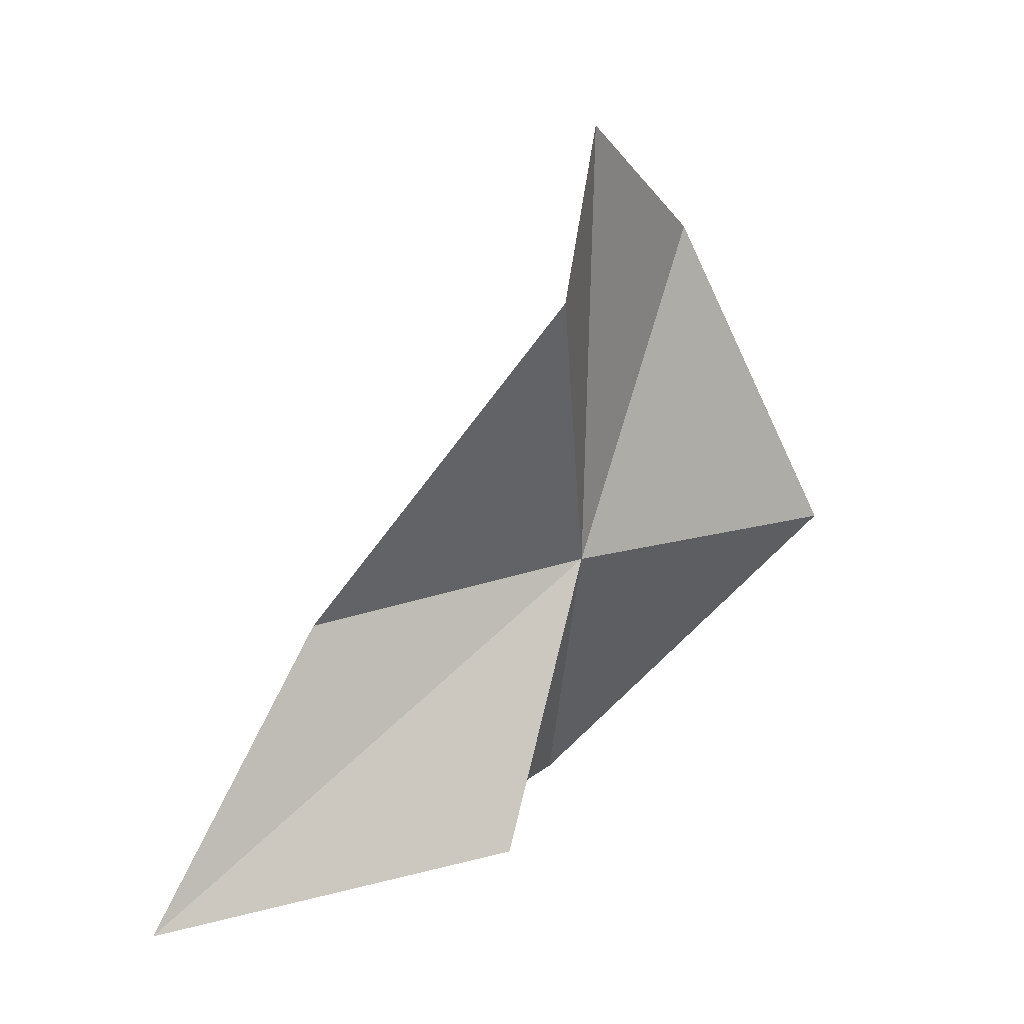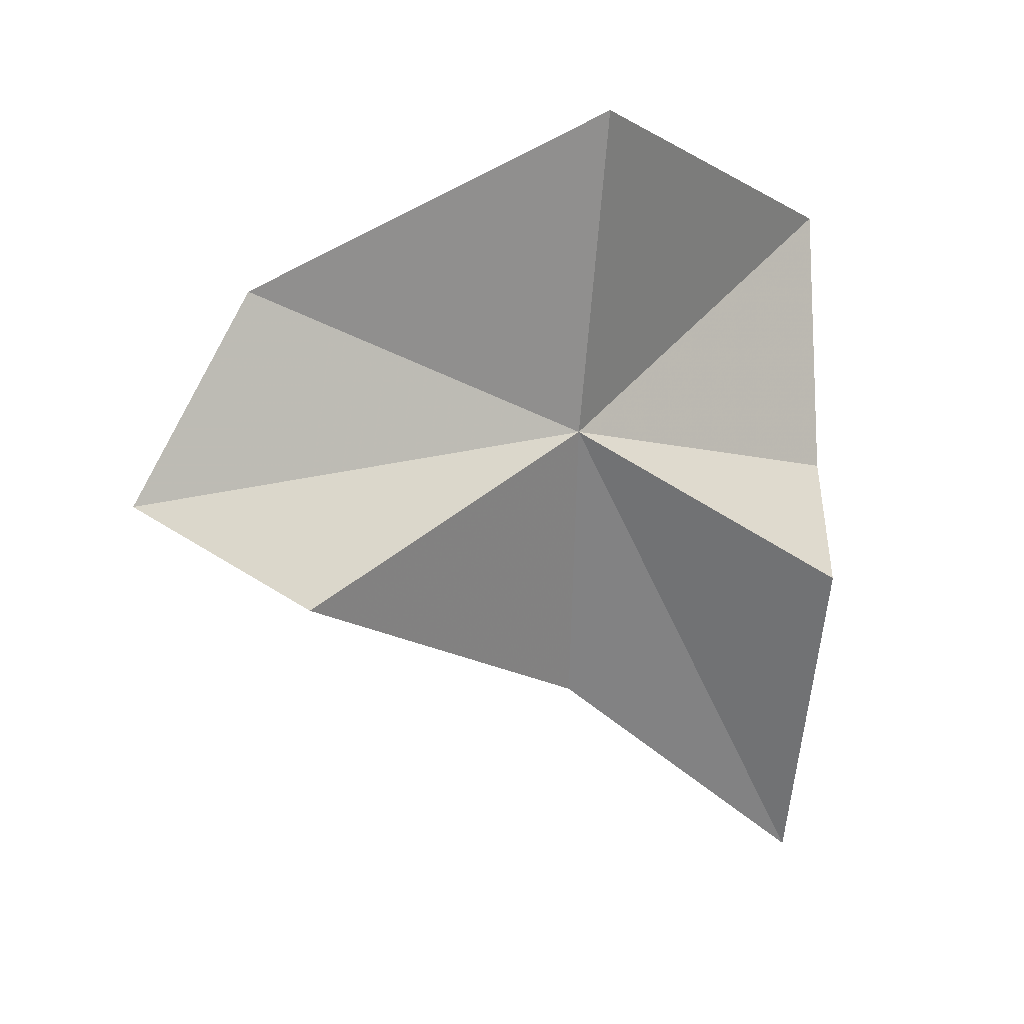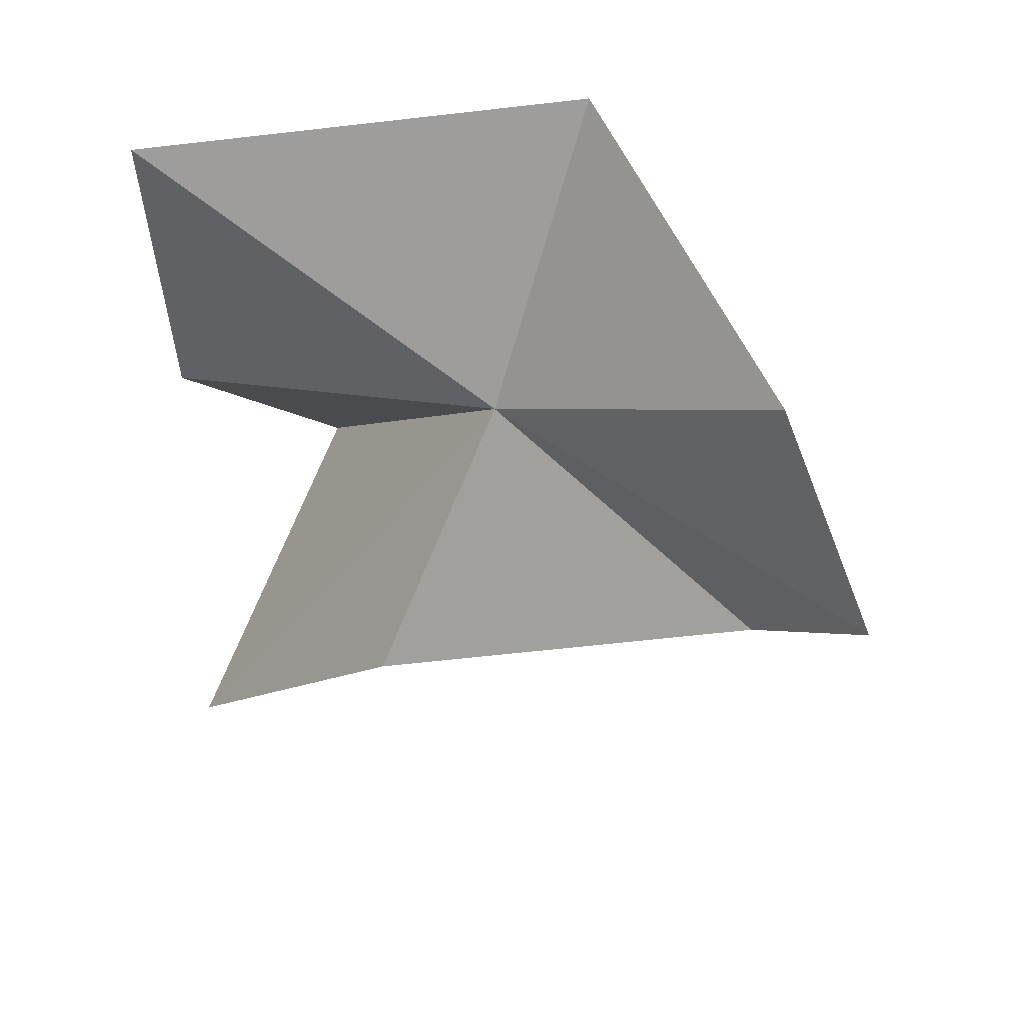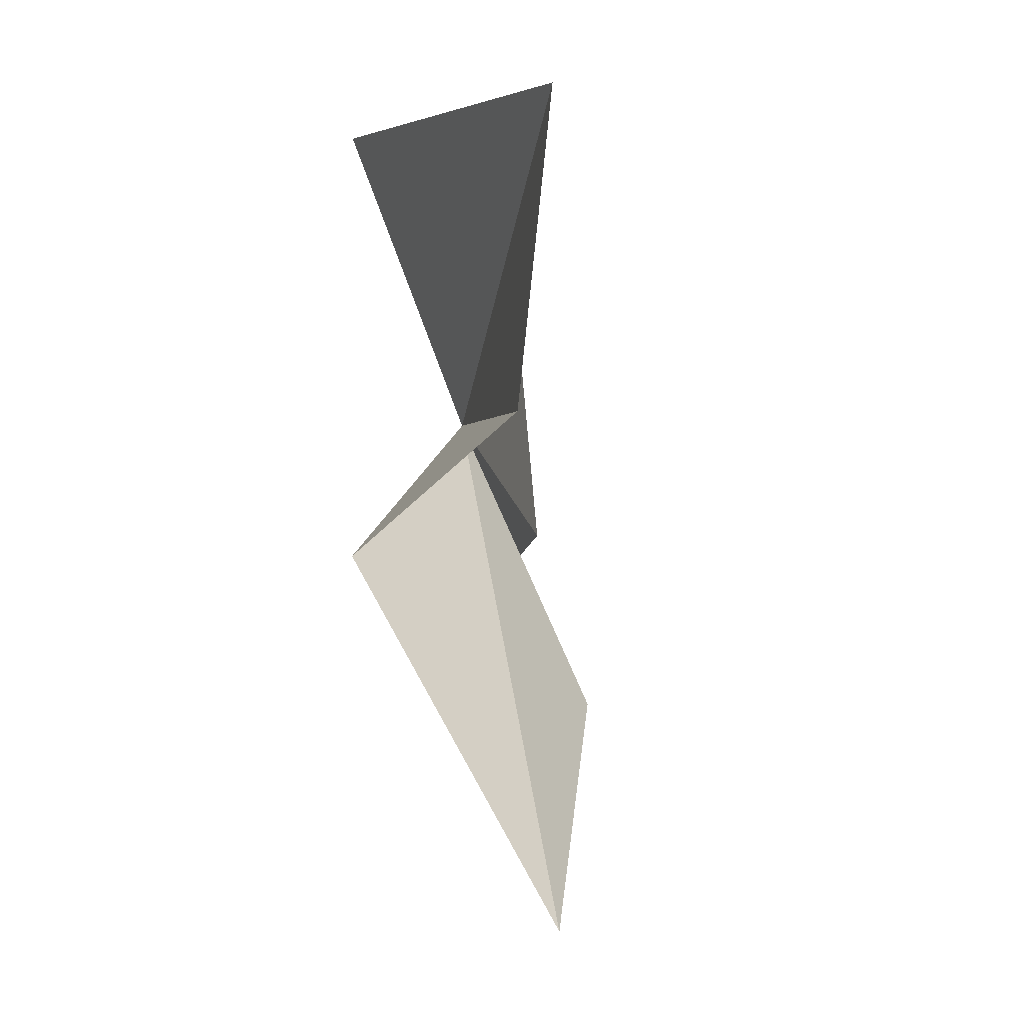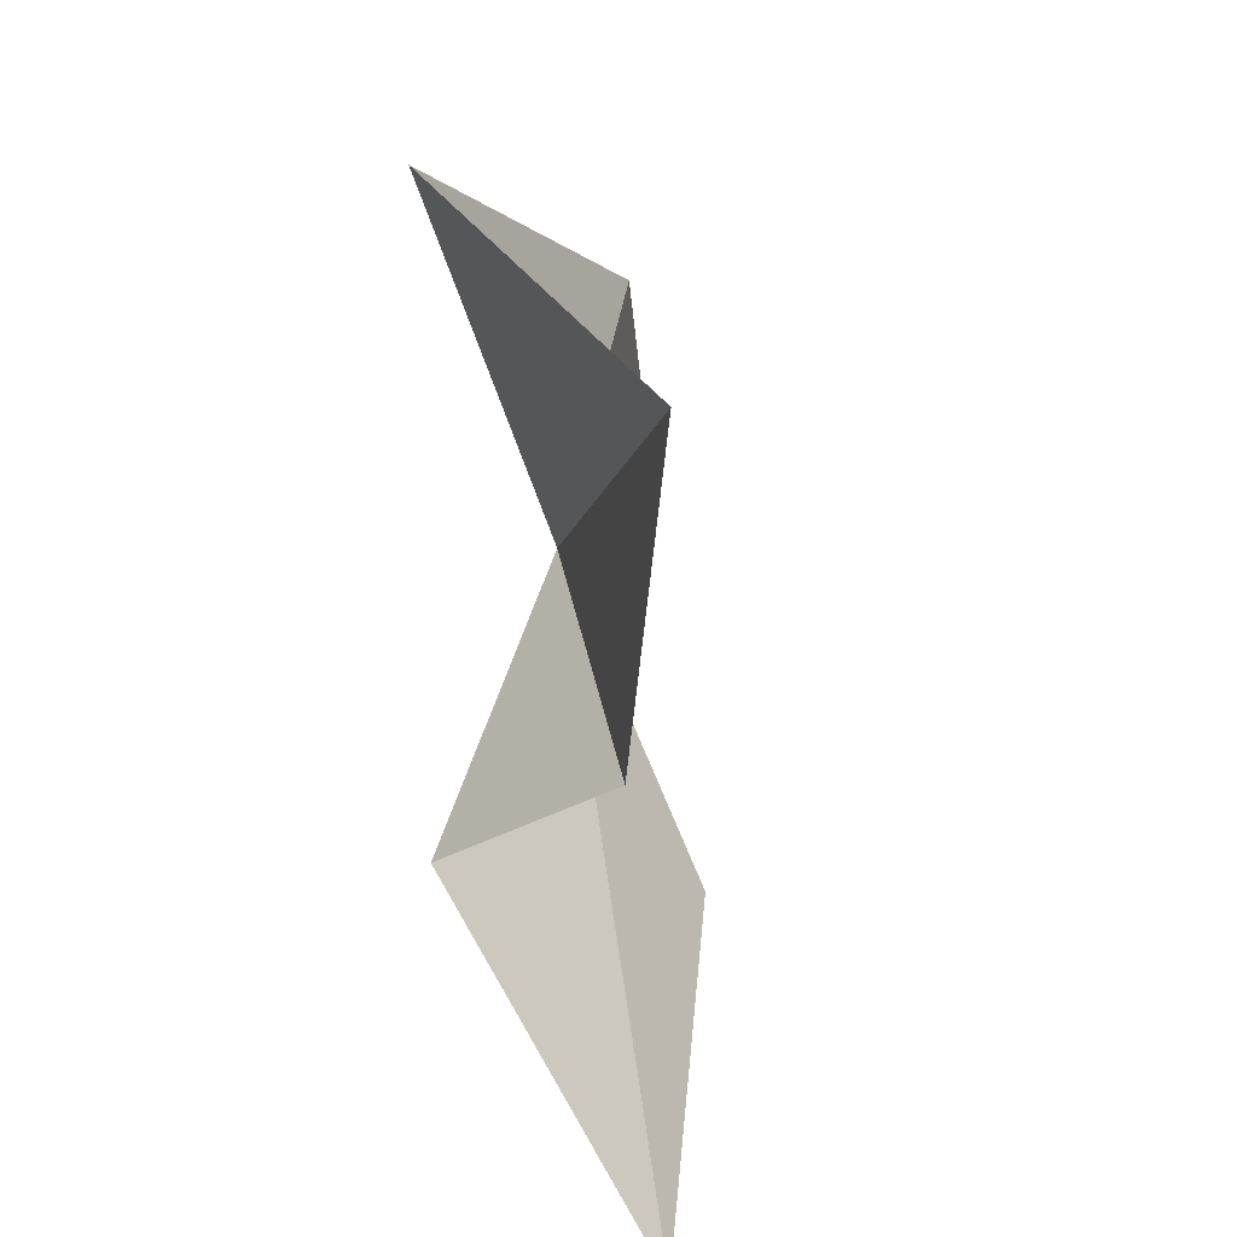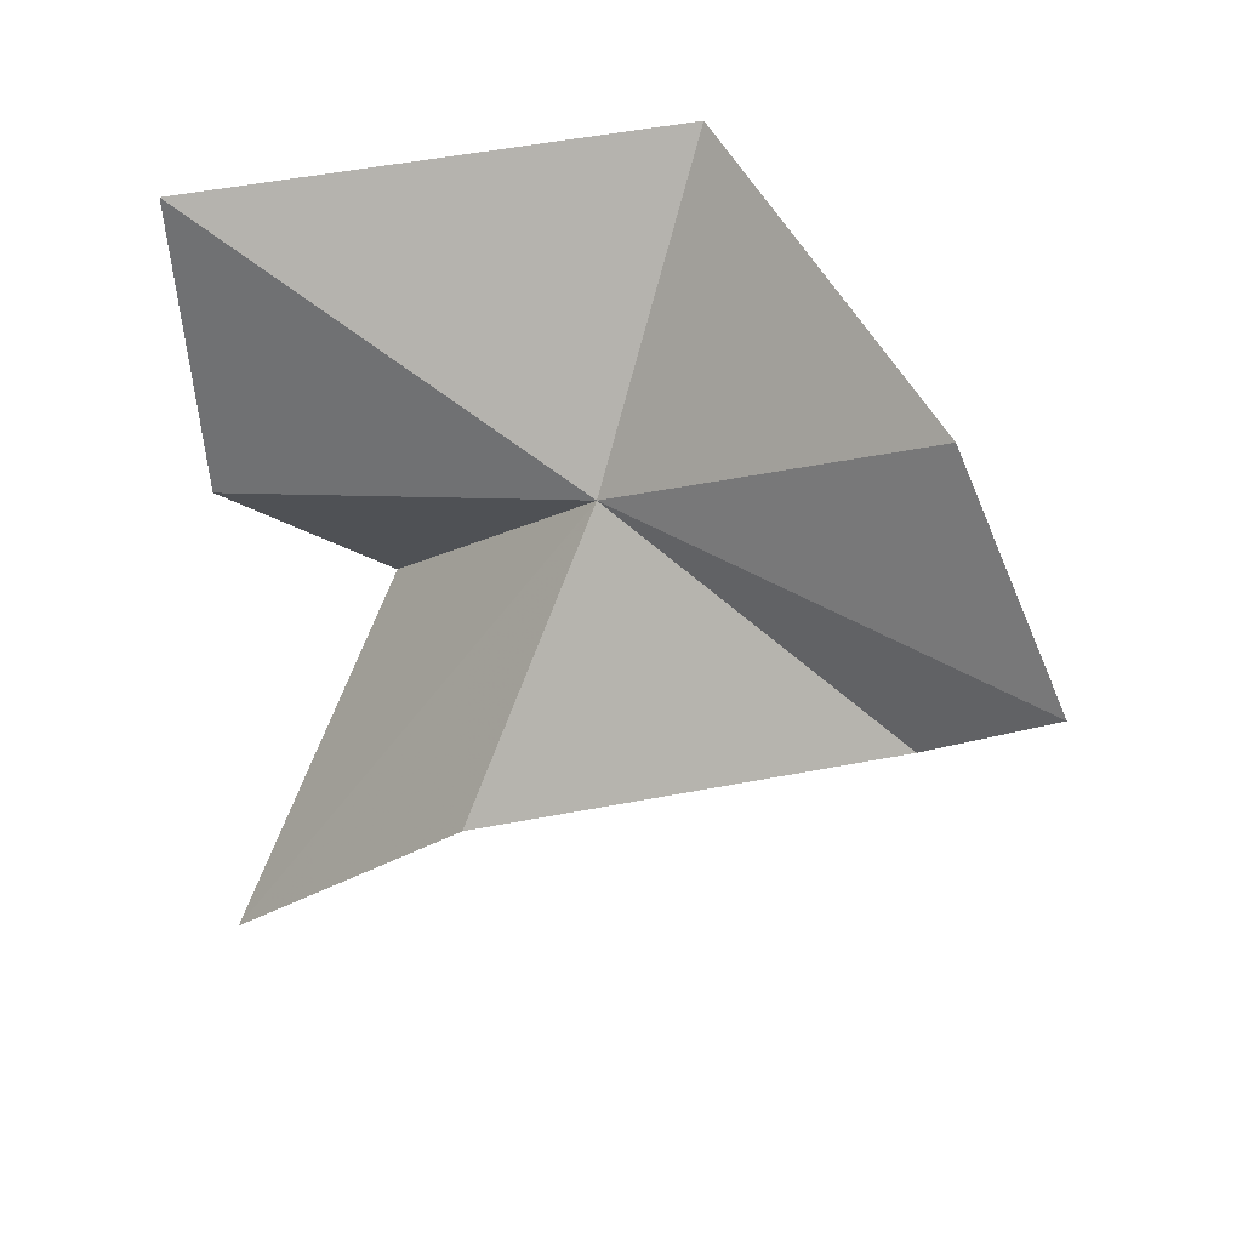
<metadata>
{"format":"obj","ext":"obj","renderer":"f3d","projection":"perspective","resolution":1024,"background":"white","views":[{"elev":11.9,"azim":33.3,"up":"+Z"},{"elev":2.6,"azim":74.9,"up":"+Y"},{"elev":34.6,"azim":-43.6,"up":"+Y"},{"elev":-6.0,"azim":-162.9,"up":"+Y"},{"elev":22.3,"azim":-162.9,"up":"+Y"},{"elev":25.4,"azim":-46.1,"up":"+Y"}]}
</metadata>
<code>
v -35.7 23.32 9.029
v -37.82 19.04 8.557
v -34.44 20.75 13.48
v -38.55 16.1 4.437
v -35.55 20.97 4.823
v -34.86 22.27 15.96
v -35.06 25.38 14.26
v -33.83 28.03 9.125
v -38.13 22.71 4.004
v -38.61 26.98 3.969
f 1 2 3
f 1 5 4
f 1 4 2
f 1 3 6
f 1 7 8
f 1 6 7
f 1 9 5
f 1 8 10
f 1 10 9

</code>
